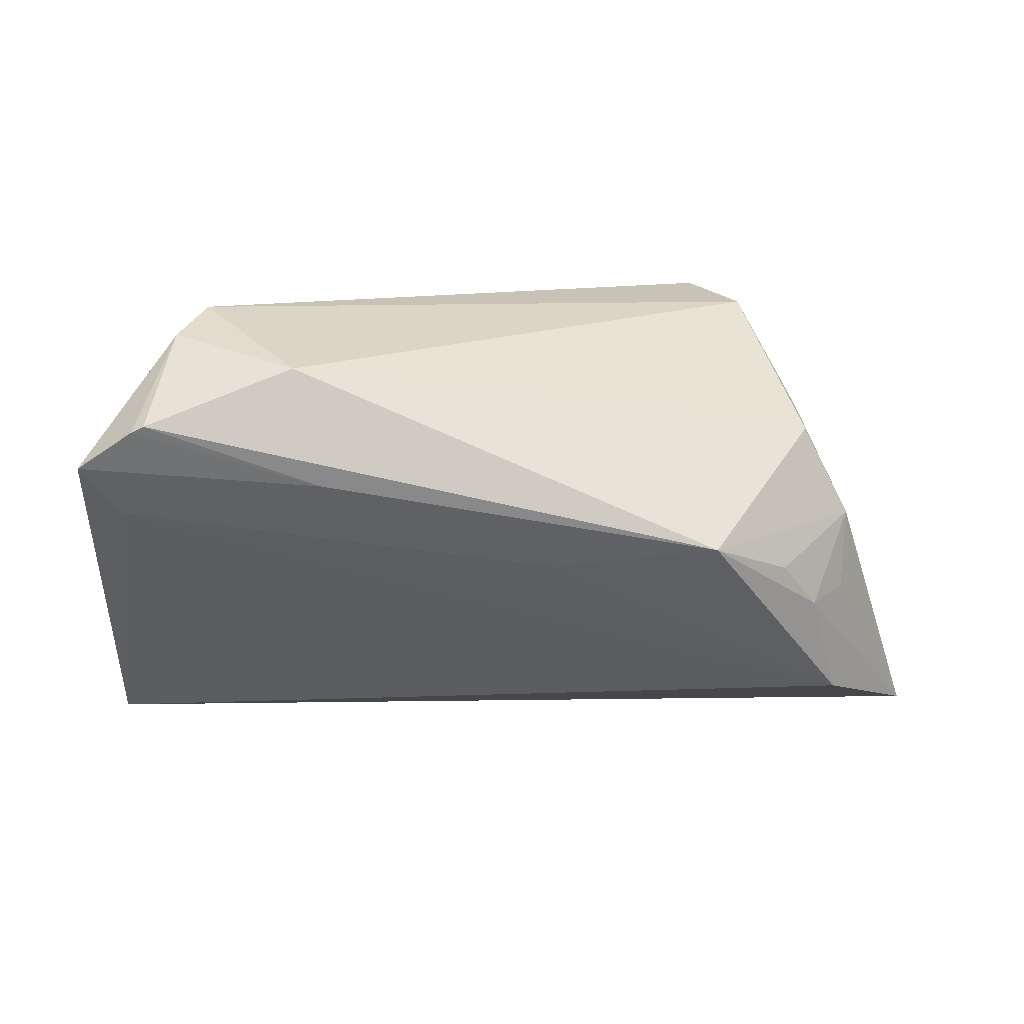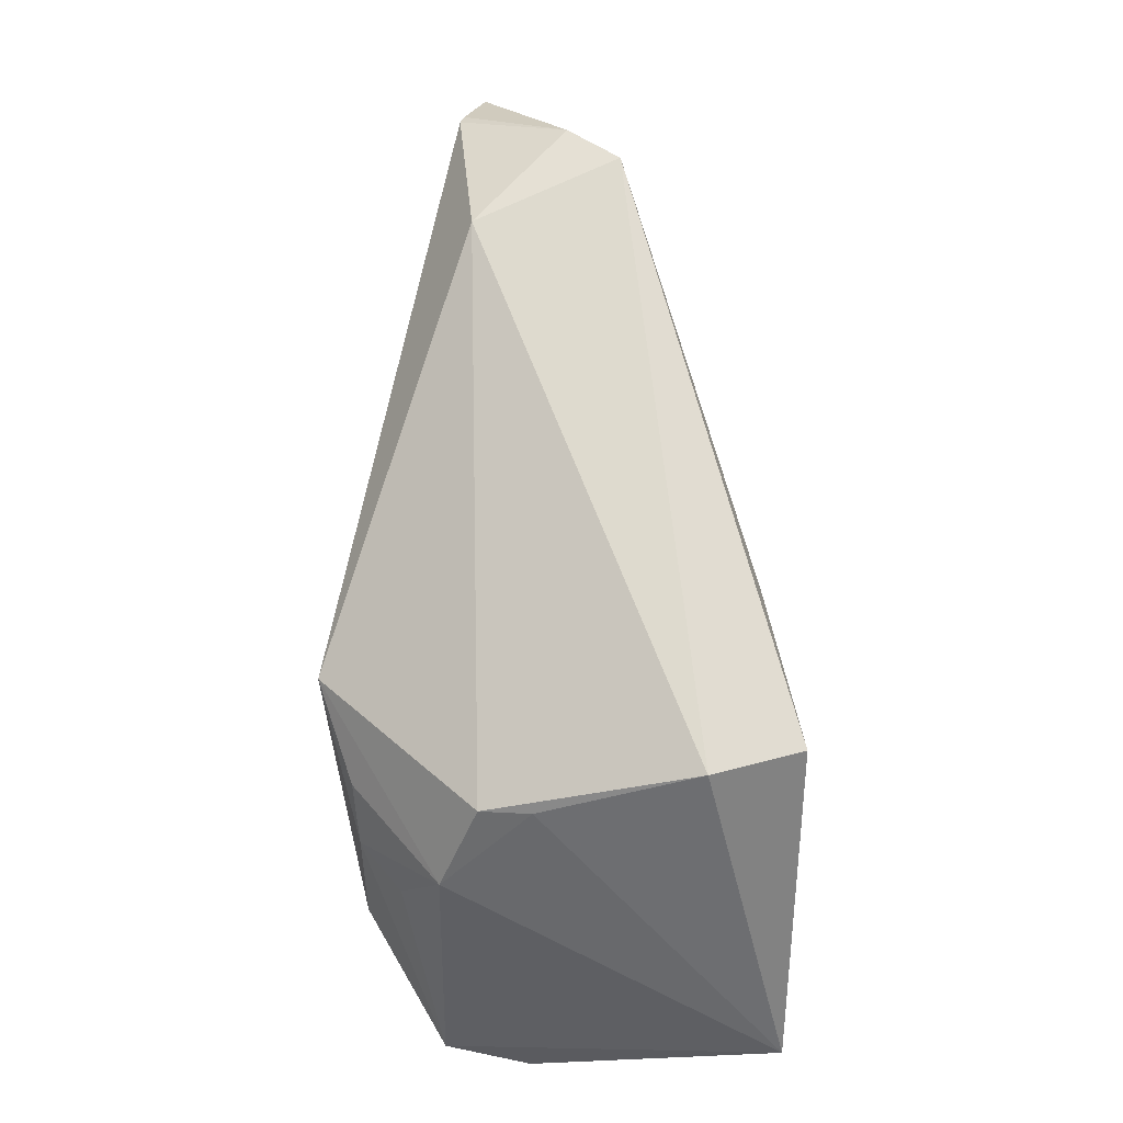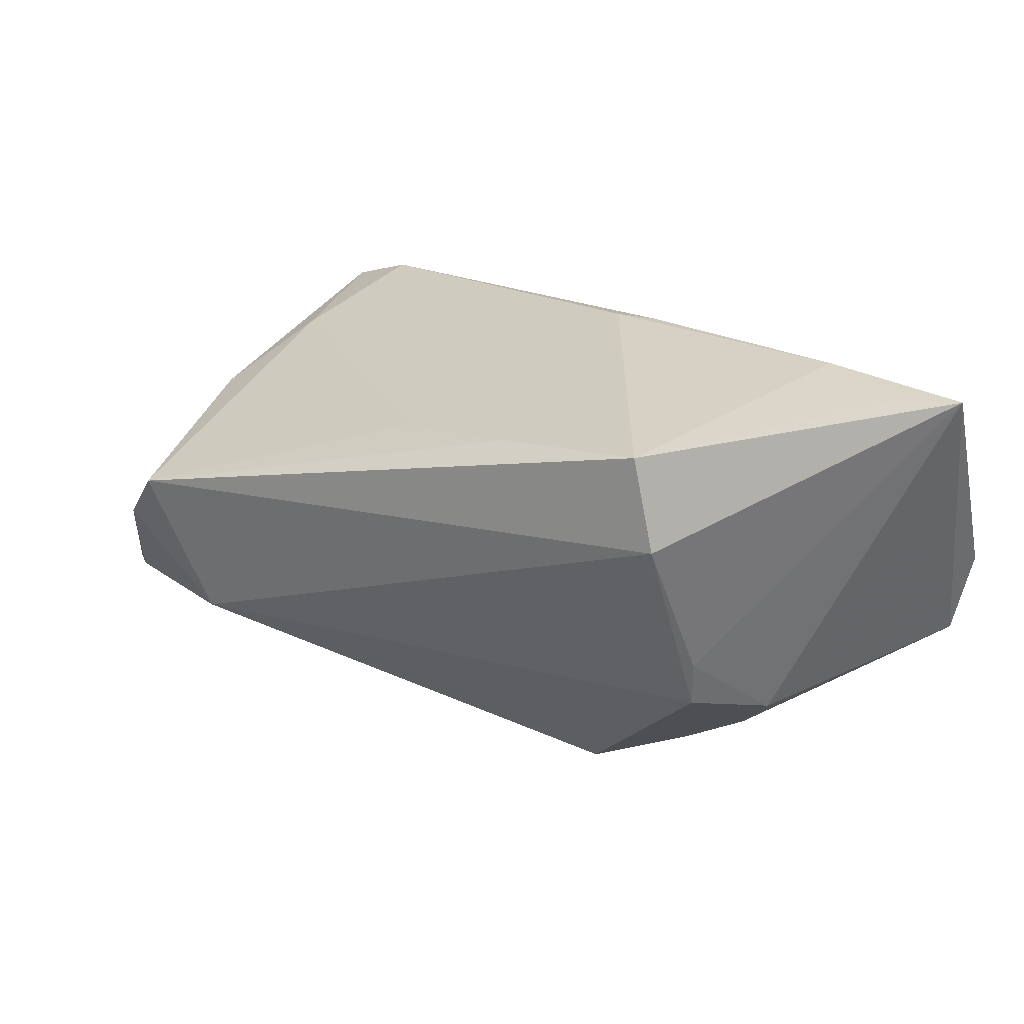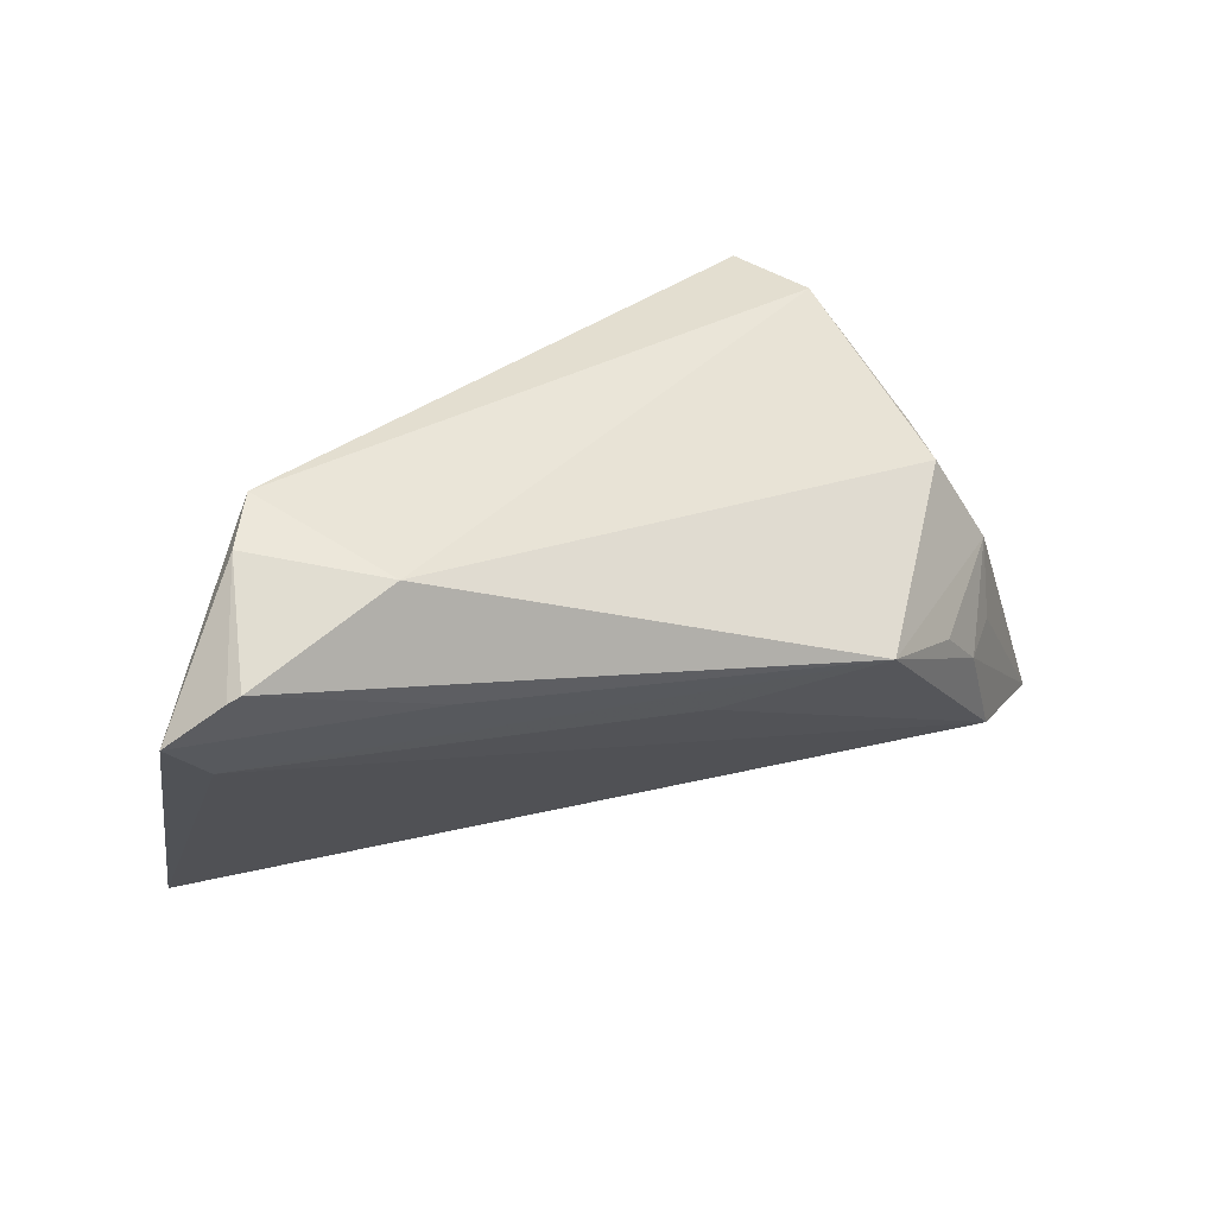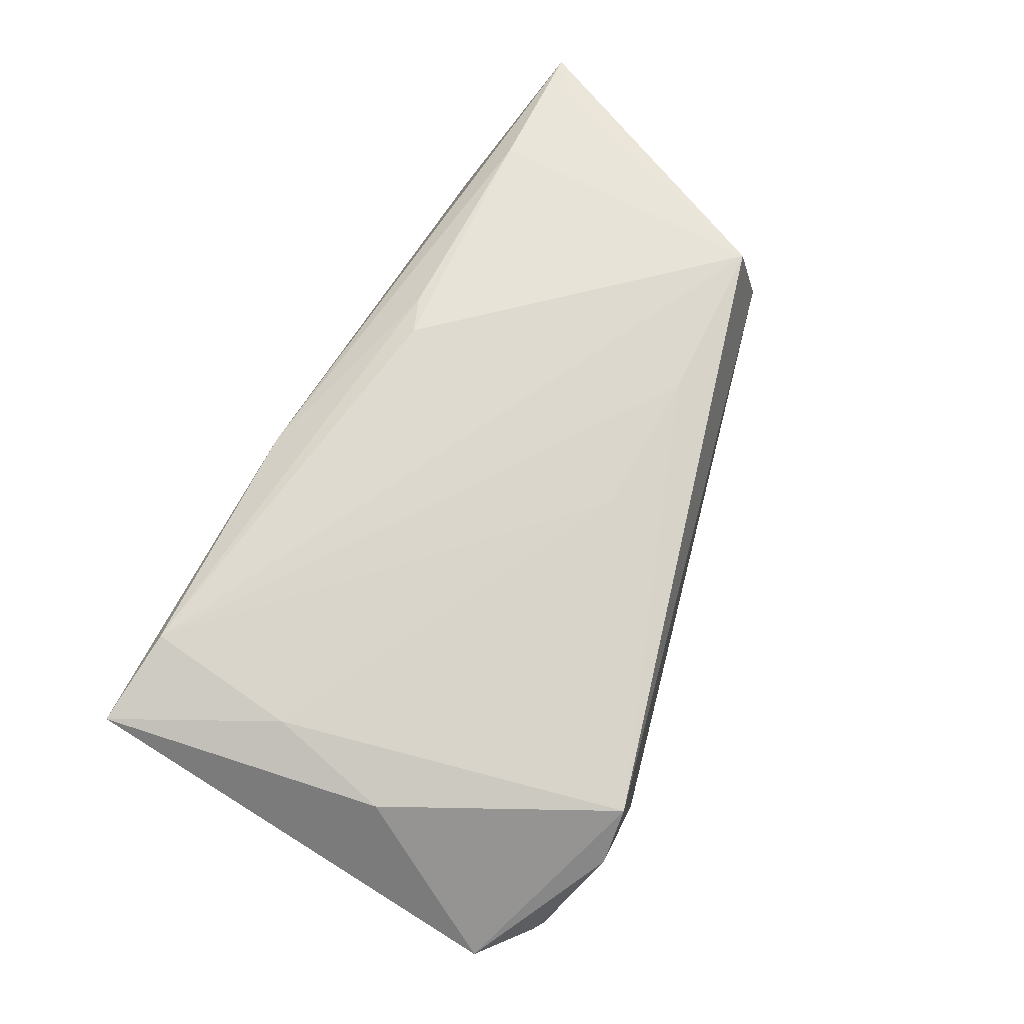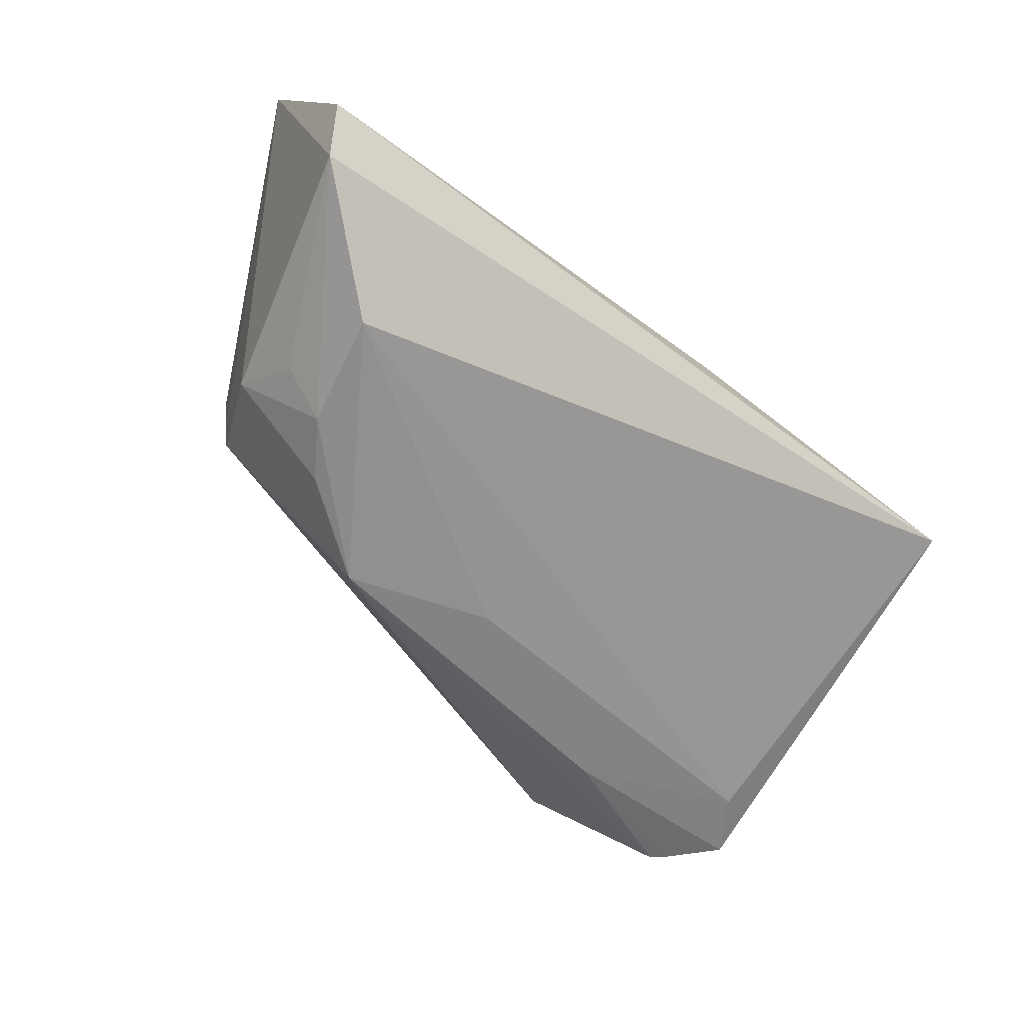
<metadata>
{"format":"obj","ext":"obj","renderer":"f3d","projection":"perspective","resolution":1024,"background":"white","views":[{"elev":29.3,"azim":168.0,"up":"+Y"},{"elev":62.6,"azim":-88.3,"up":"+Y"},{"elev":30.5,"azim":-142.7,"up":"+Z"},{"elev":46.6,"azim":151.3,"up":"+Y"},{"elev":56.9,"azim":113.1,"up":"+Z"},{"elev":-58.5,"azim":-40.7,"up":"+Z"}]}
</metadata>
<code>
v 0.05522 0.01416 -0.01366
v -0.0394 0.004404 -0.01546
v -0.0165 0.009858 -0.03065
v -0.04968 -0.02692 -0.01564
v 0.04211 0.03363 0.003167
v 0.05338 0.02652 -0.01635
v 0.008602 0.01821 0.01608
v -0.03749 -0.00381 -0.02048
v 0.01683 -0.02539 0.01599
v 0.003055 0.006458 -0.02477
v -0.05273 -0.01408 0.02517
v -0.05112 -0.02892 -0.005004
v -0.02715 0.003536 -0.02643
v 0.05375 0.005568 0.003807
v 0.03339 0.0321 -0.01425
v 0.04705 -0.02638 0.01303
v -0.0449 -0.01718 0.0204
v 0.04655 0.03304 -0.003328
v -0.02879 0.02173 0.02517
v 0.05008 -0.00855 0.009127
v -0.04675 -0.01049 0.02517
v -0.0319 -0.002902 -0.02563
v -0.03438 -0.01418 0.025
v -0.03255 0.02304 0.01421
v 0.05188 0.02738 -0.01678
v -0.006941 -0.01555 0.02294
v -0.03486 0.01595 -0.004783
v 0.03144 0.0192 -0.02104
v -0.001905 -0.01402 0.02284
v -0.03567 -0.01656 -0.02546
v 0.06019 0.02125 -0.0142
v -0.008873 0.02045 0.02045
v 0.05779 -0.02892 0.008006
v -0.03445 0.01519 -0.01093
f 33 30 1
f 11 19 24
f 4 30 33
f 33 12 4
f 4 12 11
f 15 24 5
f 5 24 19
f 21 19 11
f 3 28 1
f 23 21 11
f 23 29 19
f 19 21 23
f 9 12 33
f 9 23 11
f 2 4 11
f 25 3 15
f 28 3 25
f 16 9 33
f 19 29 16
f 10 1 30
f 30 3 10
f 10 3 1
f 29 23 26
f 23 9 26
f 26 16 29
f 9 16 26
f 11 12 17
f 17 9 11
f 12 9 17
f 11 24 27
f 27 2 11
f 4 2 8
f 28 25 6
f 20 14 5
f 5 7 20
f 20 7 16
f 20 16 33
f 33 14 20
f 3 2 34
f 2 27 34
f 15 3 34
f 34 24 15
f 34 27 24
f 22 8 2
f 22 3 30
f 30 4 22
f 4 8 22
f 5 14 31
f 1 28 31
f 28 6 31
f 33 1 31
f 31 14 33
f 32 5 19
f 32 7 5
f 19 16 32
f 16 7 32
f 13 2 3
f 3 22 13
f 13 22 2
f 5 31 18
f 18 31 6
f 18 6 25
f 15 5 18
f 18 25 15

</code>
